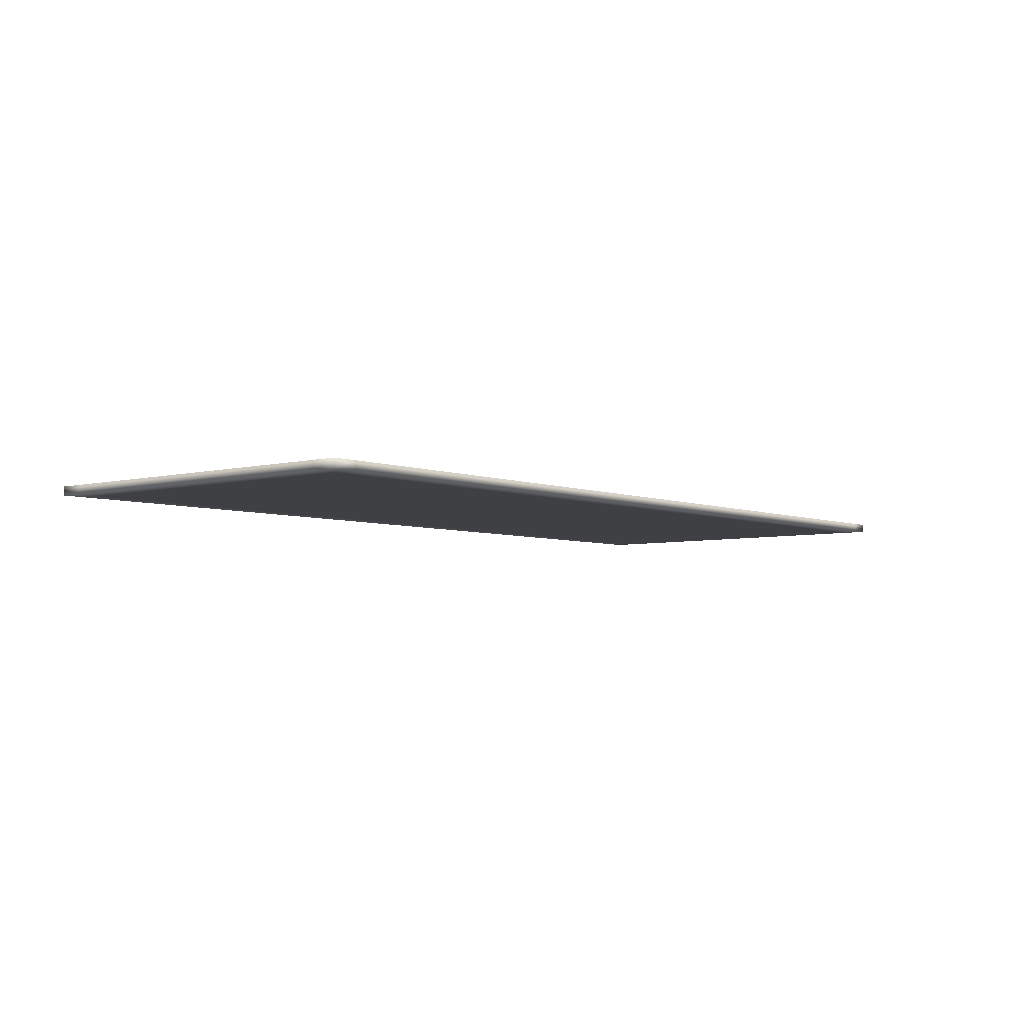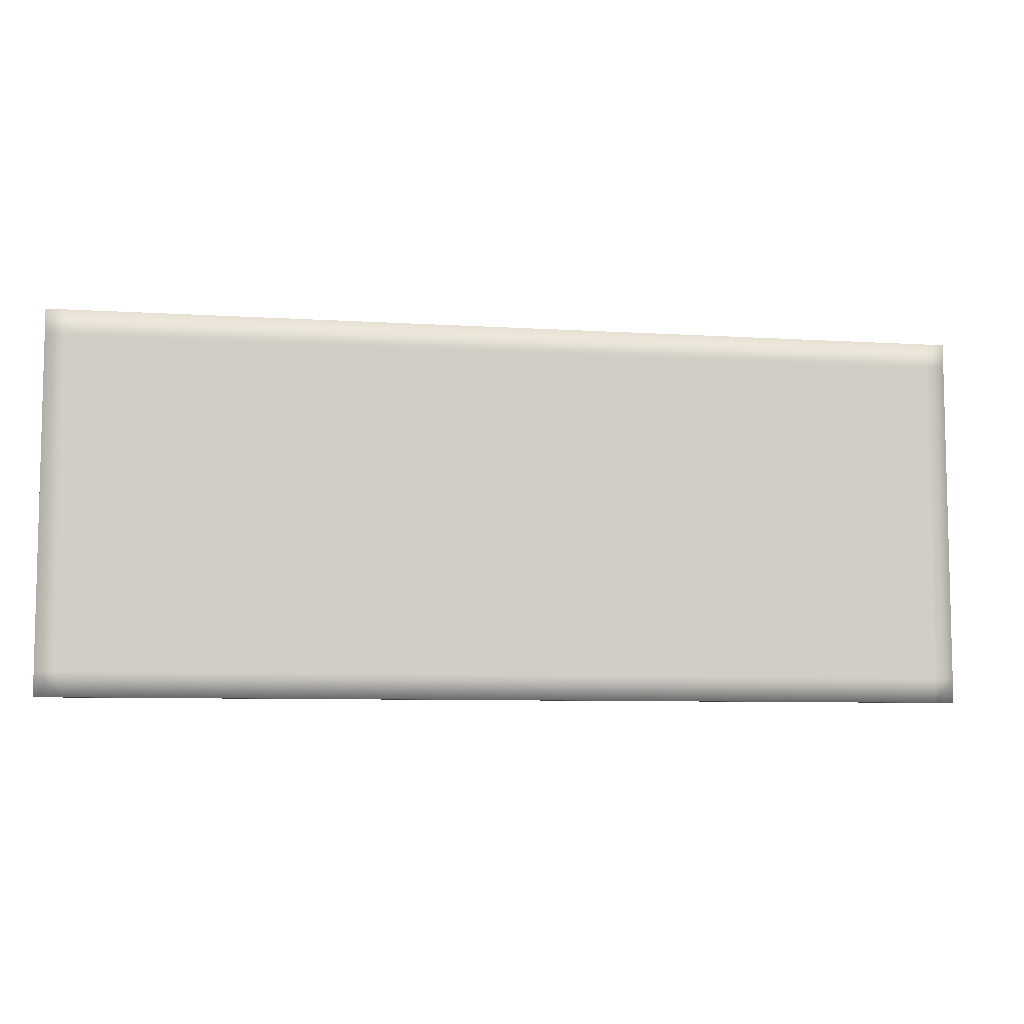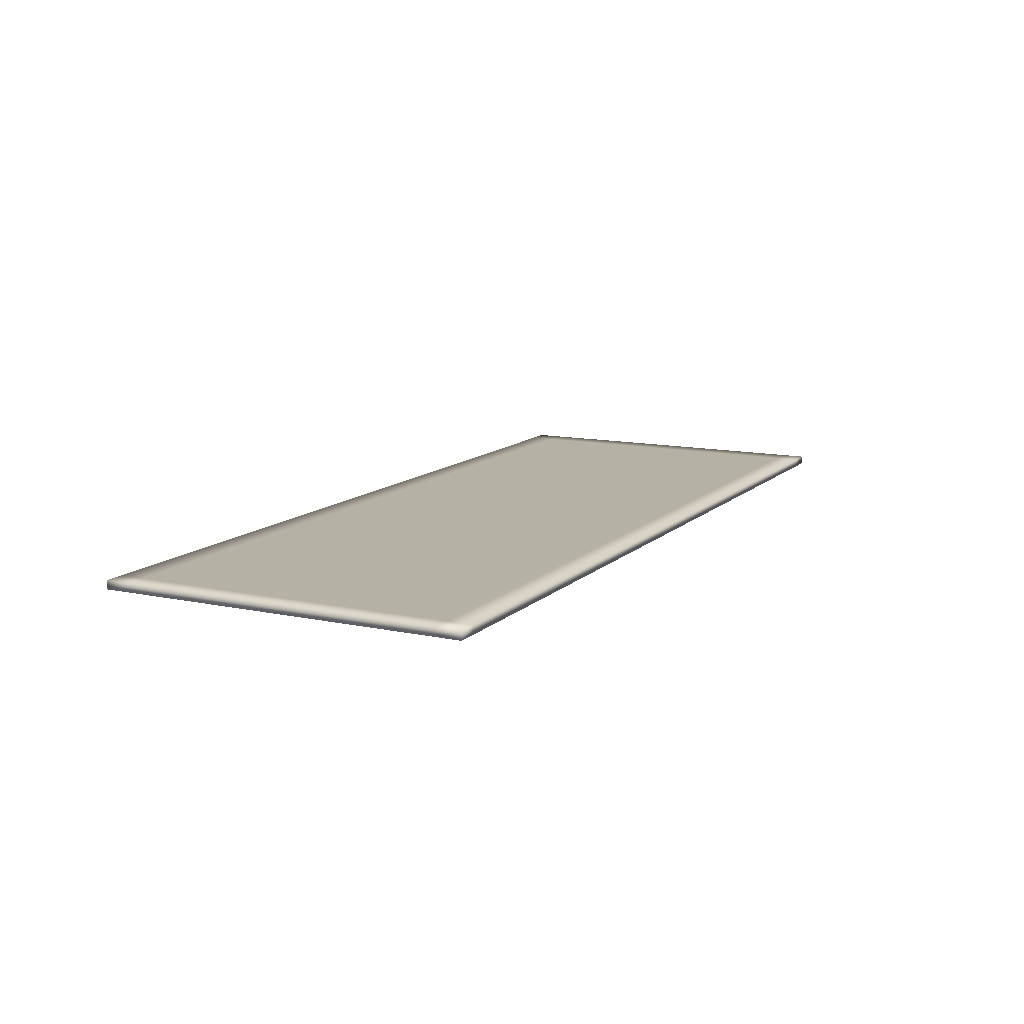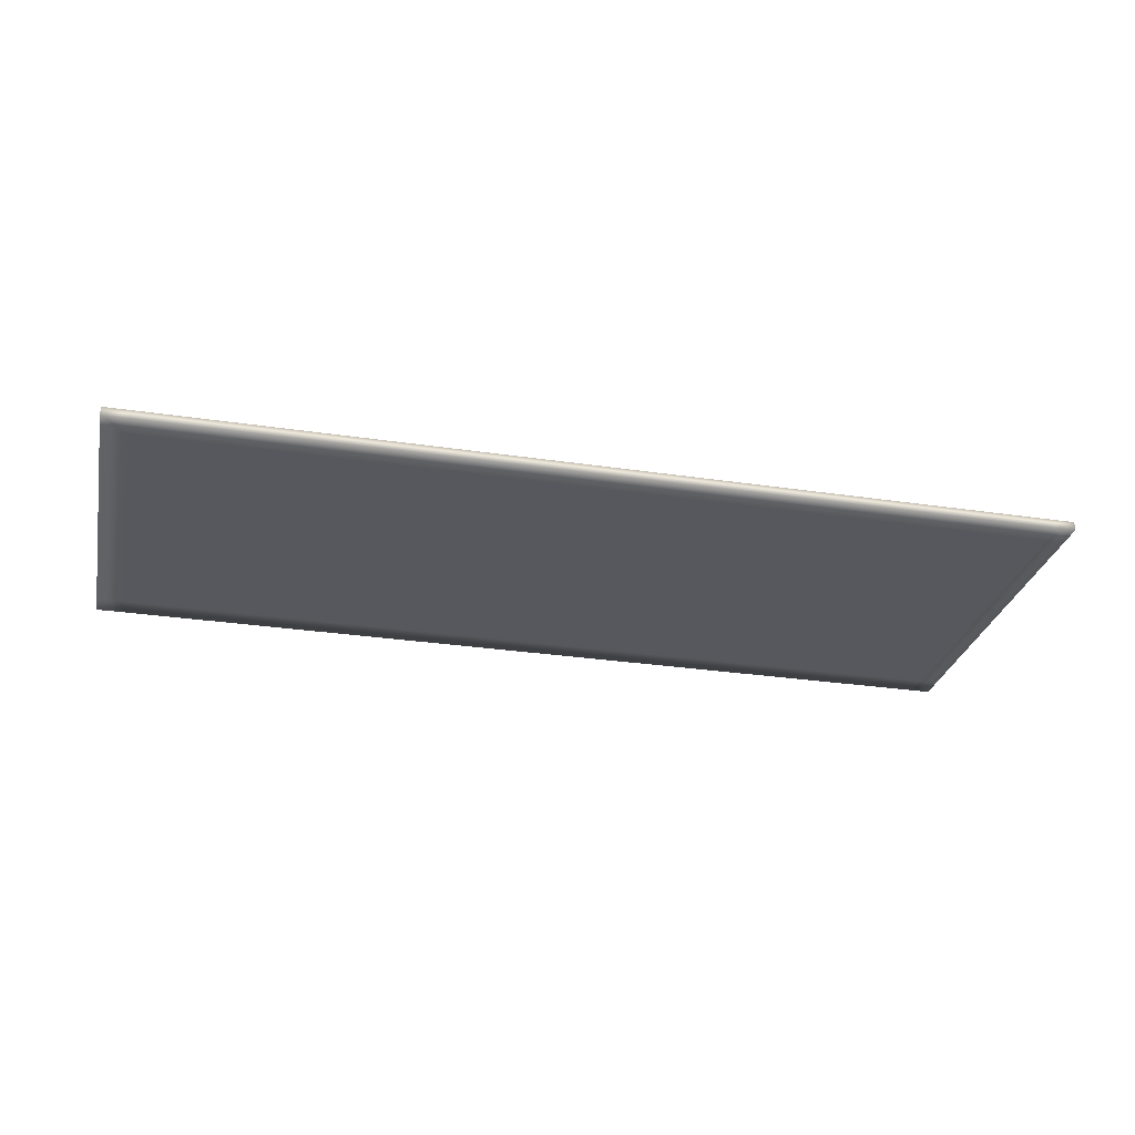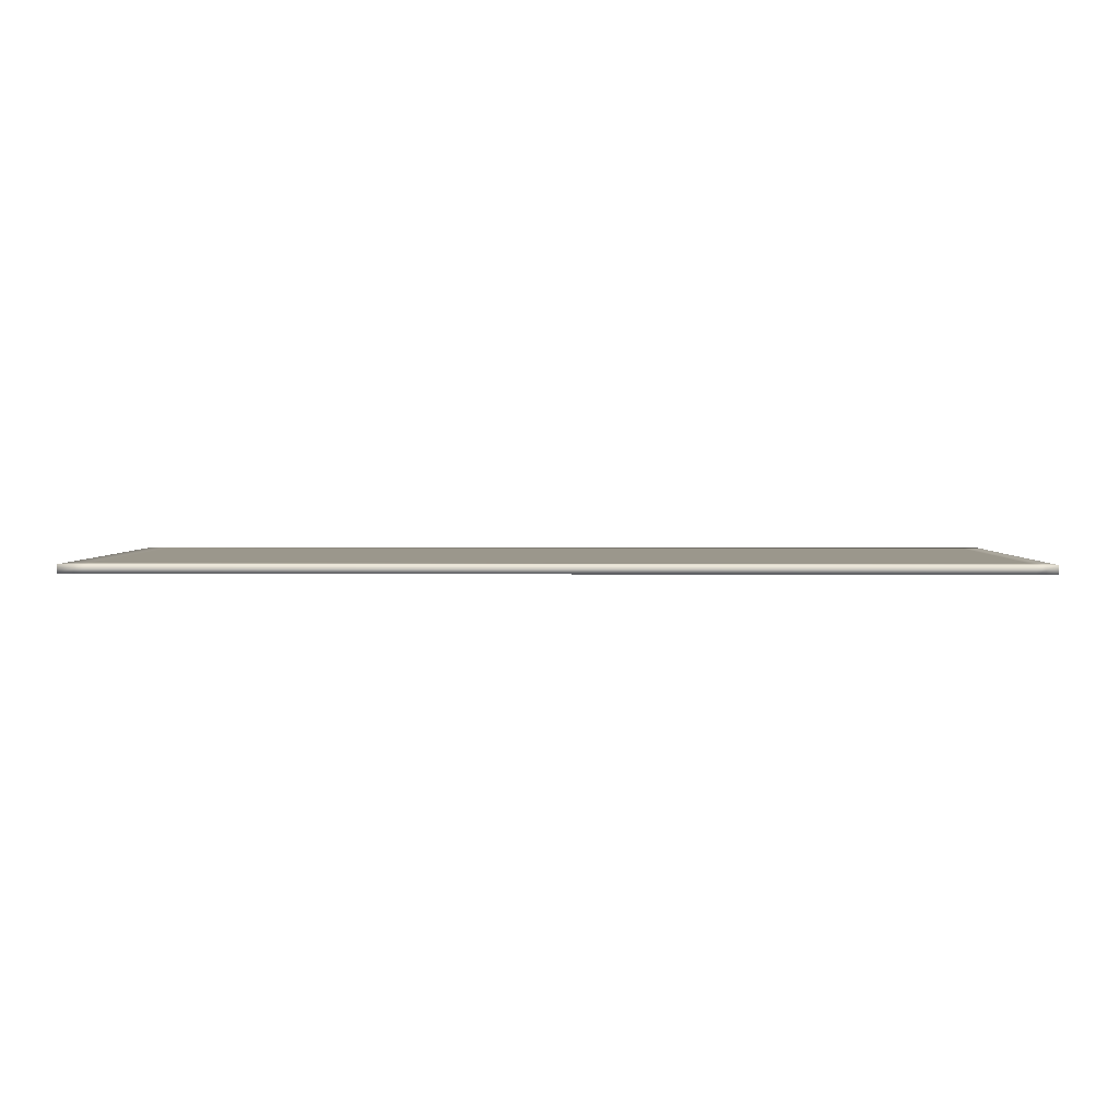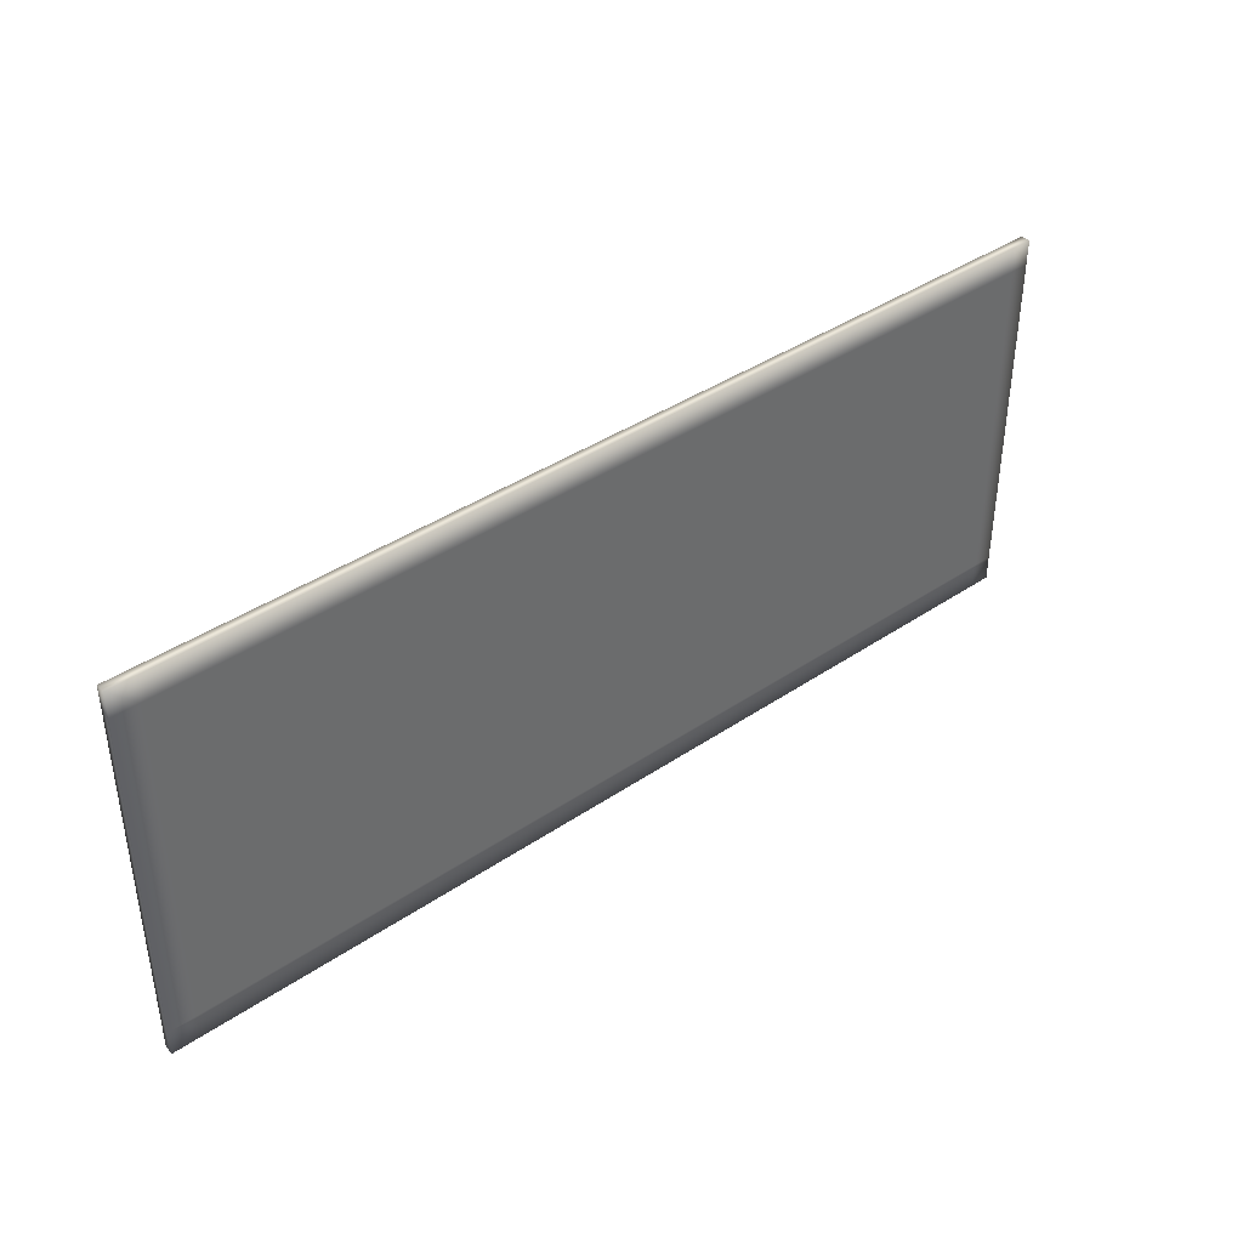
<metadata>
{"format":"obj","ext":"obj","renderer":"f3d","projection":"perspective","resolution":1024,"background":"white","views":[{"elev":-5.0,"azim":-50.4,"up":"+Y"},{"elev":-7.6,"azim":-10.2,"up":"+Z"},{"elev":12.0,"azim":117.0,"up":"+Y"},{"elev":-28.9,"azim":-12.6,"up":"+Y"},{"elev":2.8,"azim":1.1,"up":"+Y"},{"elev":39.7,"azim":-40.1,"up":"+Z"}]}
</metadata>
<code>
v  -25.76 0 -59.73
v  -25.76 0 -63.53
v  -21.89 0 -63.53
v  -21.89 0 -59.73
v  -25.76 1.35 -59.73
v  -21.89 1.35 -59.73
v  -21.89 1.35 -63.53
v  -25.76 1.35 -63.53
v  116 0 -59.73
v  116 0 -63.53
v  116 1.35 -63.53
v  116 1.35 -59.73
v  116 0 -117.5
v  112.9 0 -117.5
v  112.9 1.35 -117.5
v  116 1.35 -117.5
v  -25.76 0 -117.5
v  -25.76 0 -113.6
v  -25.76 1.35 -113.6
v  -25.76 1.35 -117.5
v  -21.89 0 -117.5
v  46.28 0 -117.5
v  46.28 0 -113.6
v  -21.89 0 -113.6
v  46.28 1.35 -59.73
v  46.28 1.35 -63.53
v  46.28 0 -59.73
v  -21.89 1.35 -117.5
v  46.28 1.35 -117.5
v  116 0 -113.6
v  112.9 0 -113.6
v  112.9 1.35 -59.73
v  112.9 1.35 -63.53
v  112.9 0 -59.73
v  -25.76 0 -89.9
v  -21.89 0 -89.9
v  -21.89 1.35 -89.9
v  -21.89 1.35 -113.6
v  -25.76 1.35 -89.9
v  116 0 -89.9
v  116 1.35 -113.6
v  116 1.35 -89.9
v  46.28 0 -89.9
v  46.28 0 -63.53
v  46.28 1.35 -89.9
v  46.28 1.35 -113.6
v  112.9 0 -63.53
v  112.9 0 -89.9
v  112.9 1.35 -113.6
v  112.9 1.35 -89.9
o Box001
g Box001
f 1 2 3 4
f 5 6 7 8
f 1 4 6 5
f 9 10 11 12
f 13 14 15 16
f 17 18 19 20
f 21 22 23 24
f 6 25 26 7
f 4 27 25 6
f 21 17 20 28
f 14 22 29 15
f 14 13 30 31
f 32 12 11 33
f 34 9 12 32
f 22 14 31 23
f 25 32 33 26
f 27 34 32 25
f 22 21 28 29
f 35 18 24 36
f 37 38 19 39
f 40 30 41 42
f 35 2 8 39
f 43 44 3 36
f 45 46 38 37
f 40 10 47 48
f 42 41 49 50
f 48 47 44 43
f 50 49 46 45
f 18 35 39 19
f 23 43 36 24
f 30 40 48 31
f 31 48 43 23
f 18 17 21 24
f 38 28 20 19
f 30 13 16 41
f 46 29 28 38
f 41 16 15 49
f 49 15 29 46
f 2 35 36 3
f 7 37 39 8
f 10 40 42 11
f 26 45 37 7
f 11 42 50 33
f 33 50 45 26
f 2 1 5 8
f 44 27 4 3
f 10 9 34 47
f 47 34 27 44

</code>
